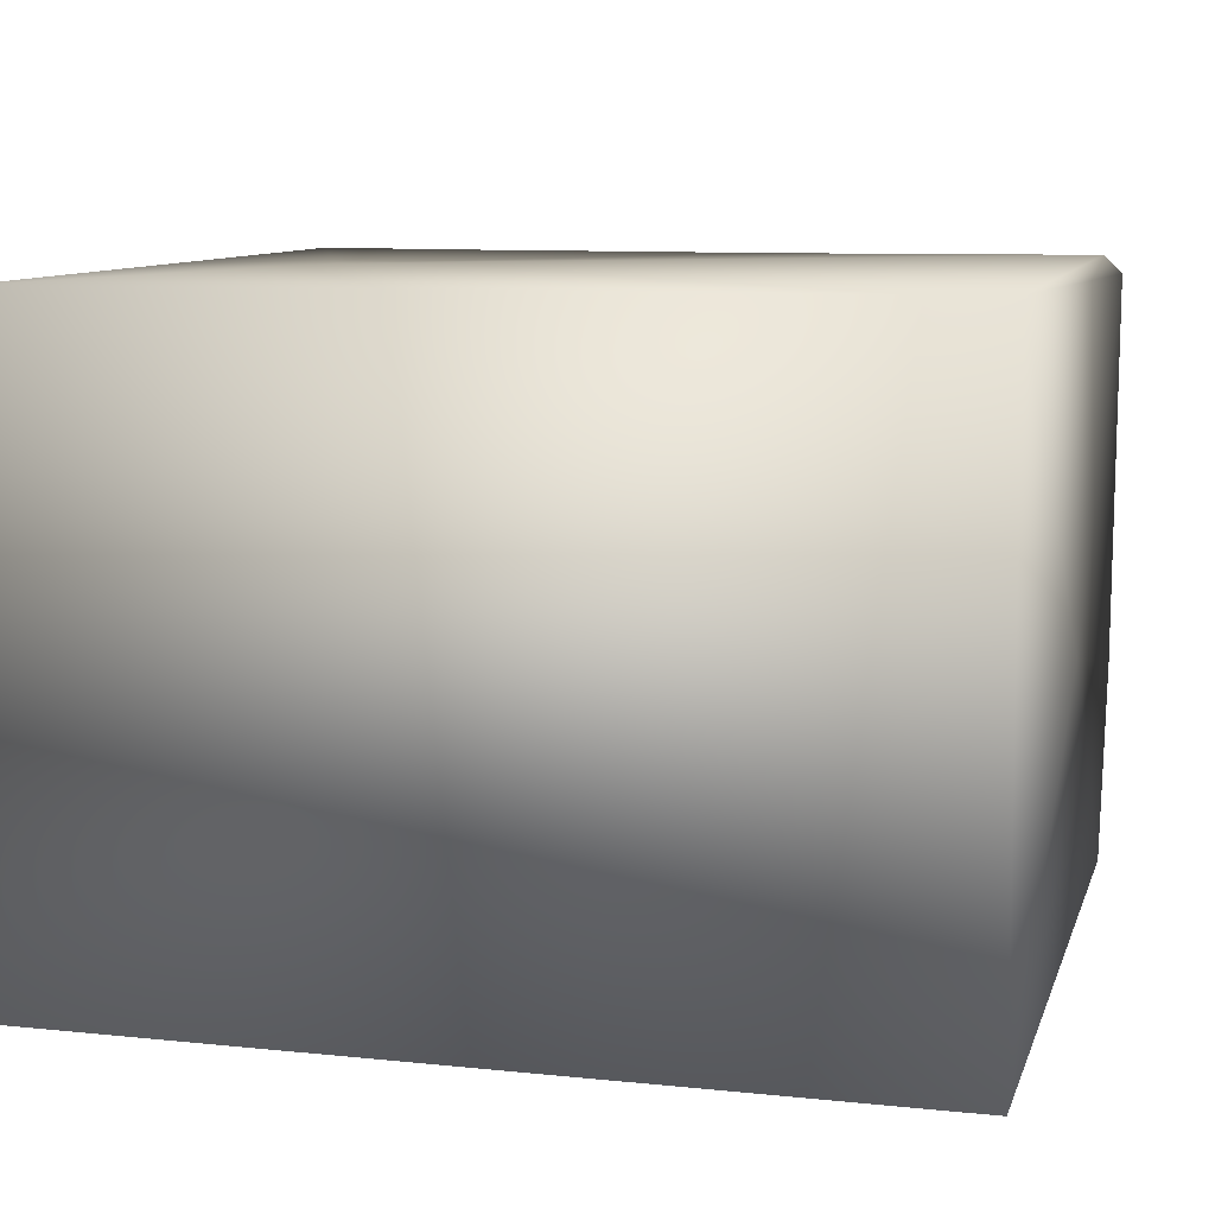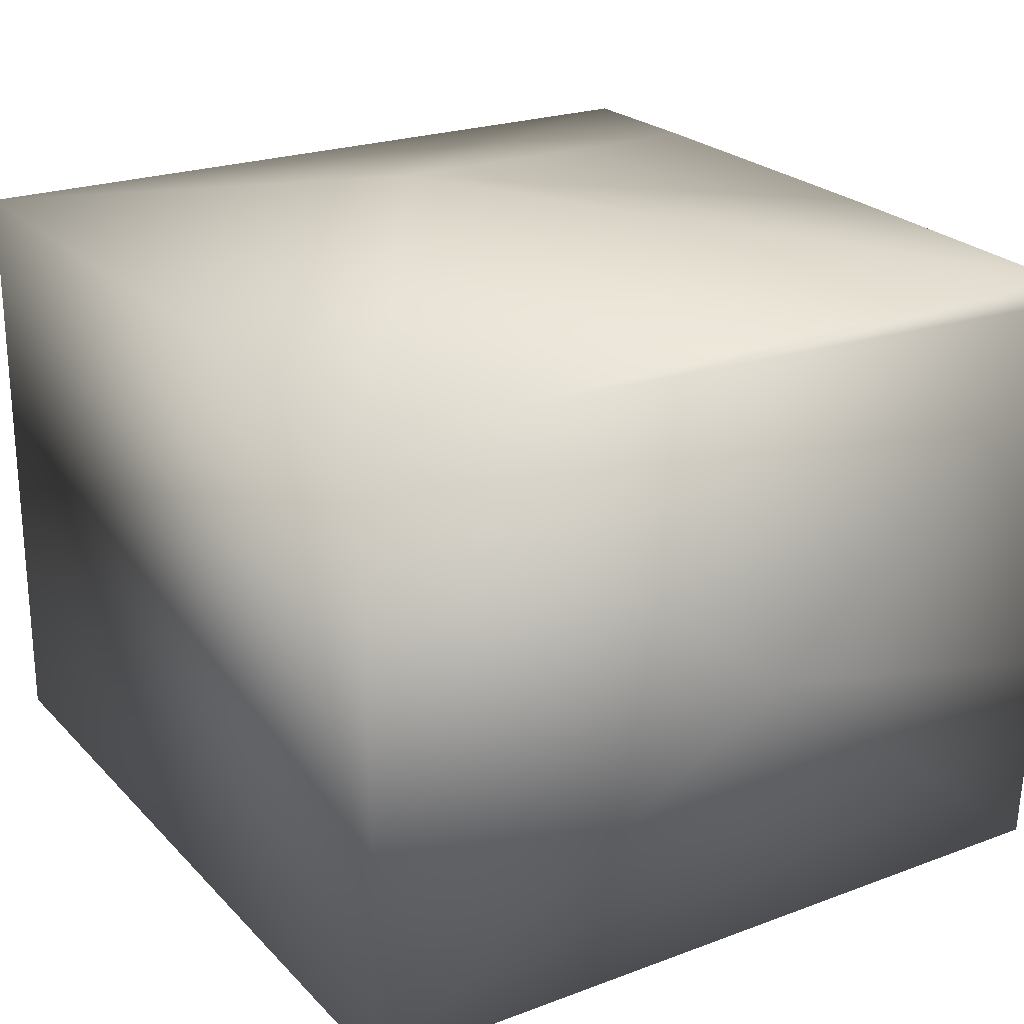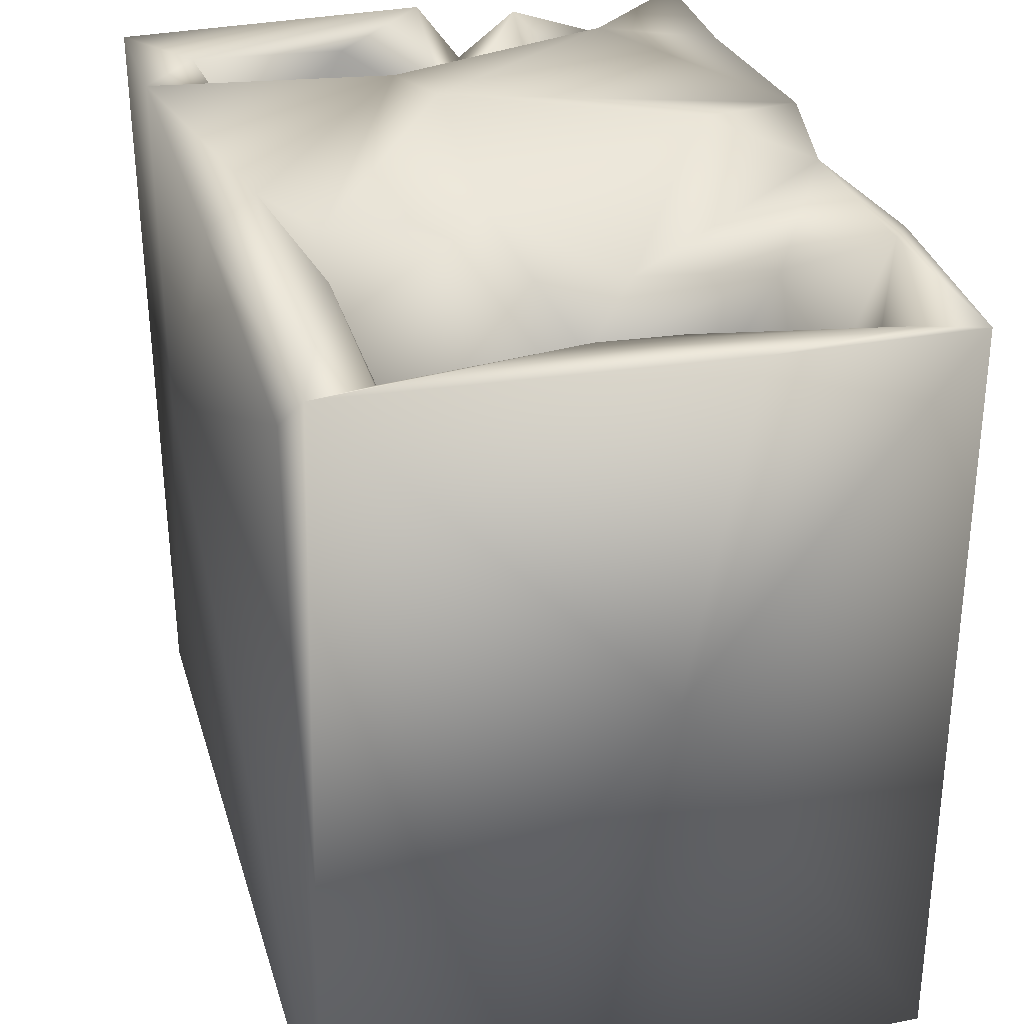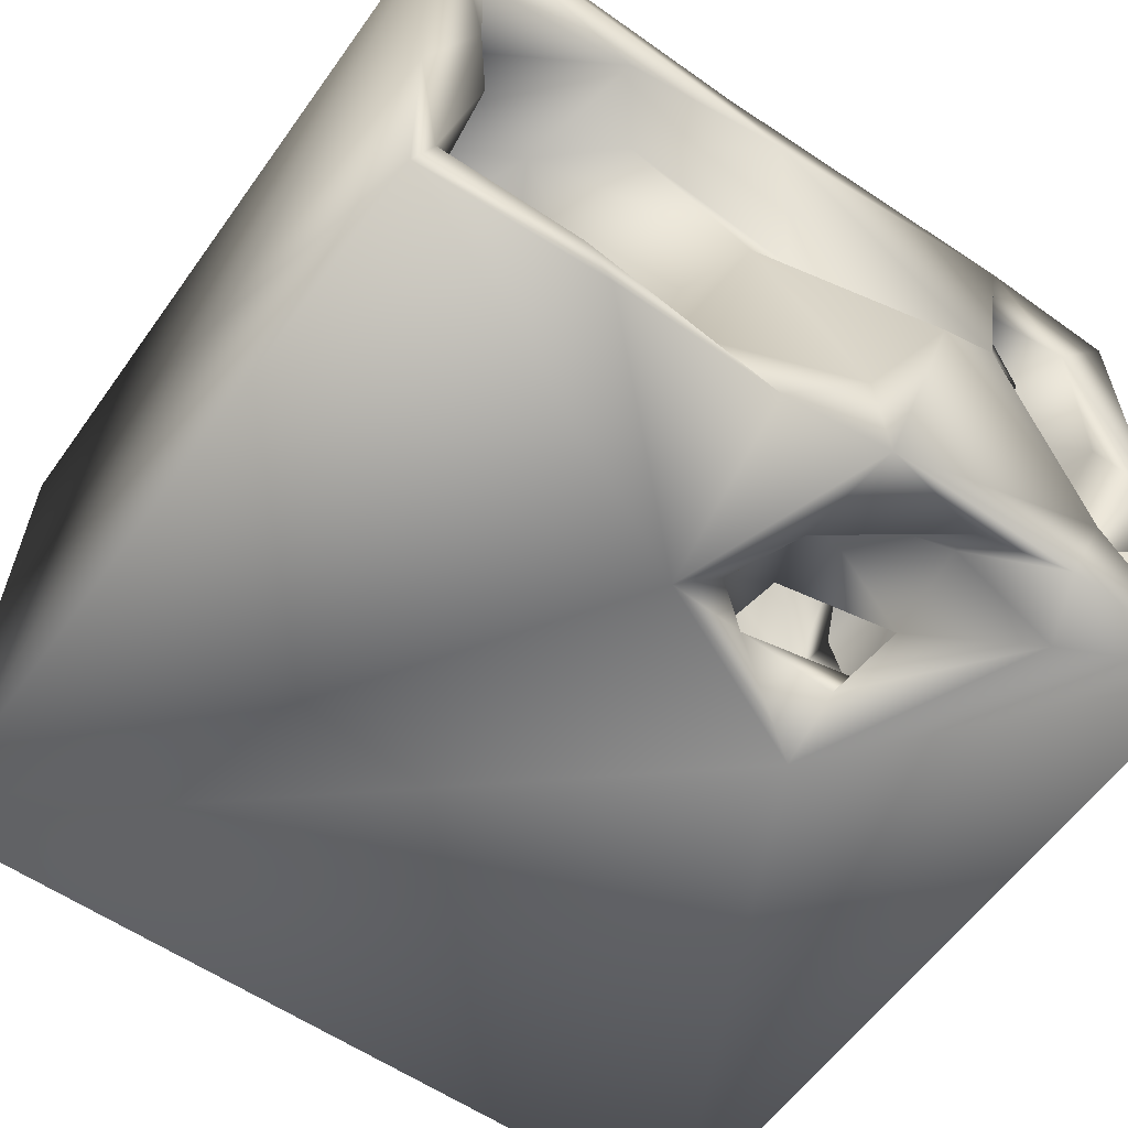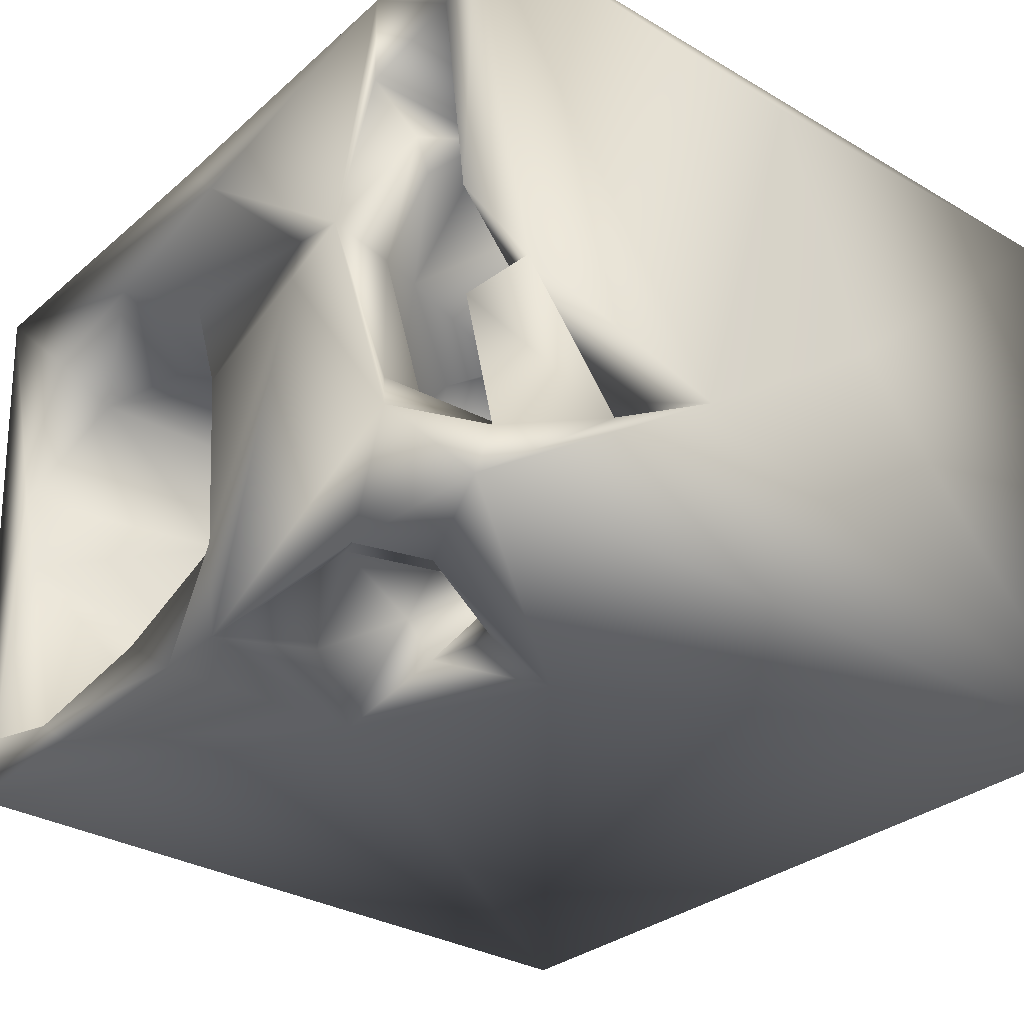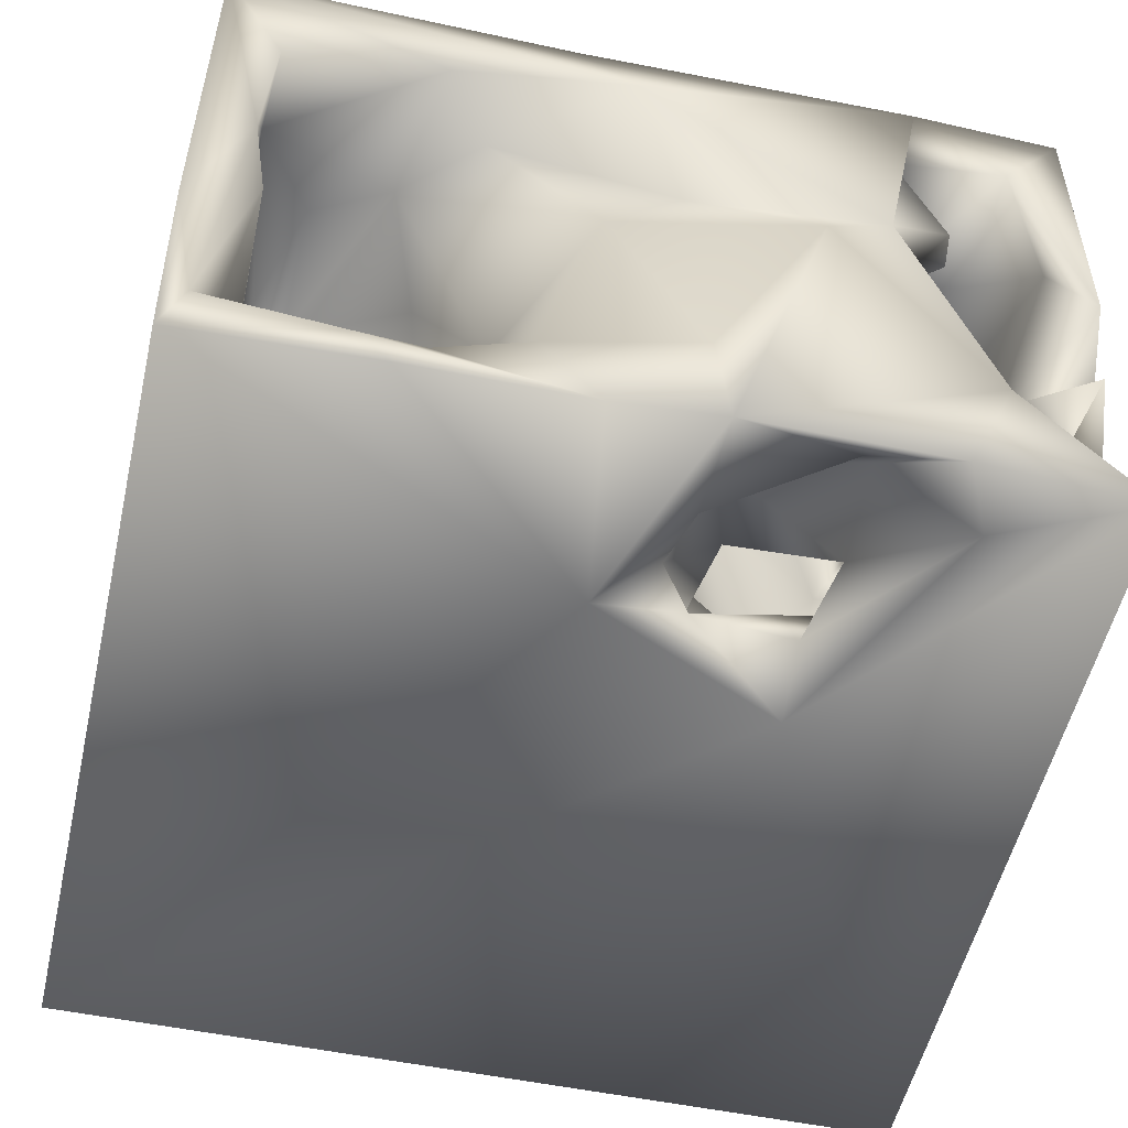
<metadata>
{"format":"obj","ext":"obj","renderer":"f3d","projection":"perspective","resolution":1024,"background":"white","views":[{"elev":9.4,"azim":15.3,"up":"+Z"},{"elev":23.1,"azim":58.4,"up":"+Z"},{"elev":31.9,"azim":74.0,"up":"+Y"},{"elev":-58.8,"azim":144.7,"up":"+Z"},{"elev":-31.0,"azim":-129.9,"up":"+Z"},{"elev":-53.3,"azim":167.4,"up":"+Z"}]}
</metadata>
<code>
o Liquid_Domain
v -8.45 -9.089 6.139
v 8.415 -9.088 6.211
v -8.456 -9.095 -6.127
v 8.47 -9.092 -6.134
v -8.401 -3.174 0.6618
v 4.318 -6.056 1.525
v -4.189 -5.856 1.197
v 3.642 -5.512 2.543
v 3.23 -5.704 1.074
v -5.383 -0.4278 6.173
v -5.055 -5.571 2.647
v -7.28 -5.457 1.086
v 3.95 -4.63 1.543
v -4.882 -4.552 0.3682
v -7.343 -4.808 -0.2714
v -7.15 -3.062 4.146
v -2.247 -4.44 2.518
v 8.422 7.076 5.818
v -8.47 -1.201 5.863
v 8.448 -0.1332 -0.7005
v -8.442 1.289 -2.453
v -7.629 -1.254 1.842
v -7.88 -2.916 0.7907
v -5.167 -2.048 0.1621
v 4.992 -3.407 1.517
v 5.573 -3.24 0.2375
v 6.9 -2.768 0.4216
v -2.501 -3.434 1.322
v -7.19 -1.507 -1.189
v -6.505 0.3361 5.393
v 4.047 -1.202 0.5073
v -2.029 -1.226 1.631
v 6.443 -0.9894 -1.521
v -4.631 -2.551 -1.93
v -4.378 -0.5653 5.233
v -2.482 -0.7662 3.064
v -3.754 -1.314 -1.517
v 6.208 0.6535 3.729
v 6.898 1.234 3.657
v 6.994 -0.04452 -2.328
v -5.021 -1.229 -2.816
v 6.343 -1.442 3.651
v 3.078 -0.2111 0.9623
v -6.645 -0.5492 0.08881
v 7.183 1.901 1.212
v -6.951 -0.9146 -3.512
v -4.263 0.4561 1.679
v -5.662 0.2934 0.6151
v -7.625 0.246 -1.577
v -4.102 0.3399 -4.364
v -7.007 -0.1065 -1.982
v 6.663 -0.7727 -4.172
v 7.392 0.299 -4.435
v -7.495 0.08369 -4.119
v -7.361 0.6091 0.1269
v -2.526 0.6321 -0.0481
v -0.4326 1.508 -2.139
v -4.622 0.2524 -1.415
v -8.391 6.793 -6.128
v 8.317 6.614 -6.103
v -3.474 0.9623 -6.21
v -7.474 2.043 4.055
v -1.7 0.8162 -3.794
v 0.4307 2.786 -6.19
v -6.562 0.8508 -0.7852
v -5.773 0.706 -2.221
v 2.994 1.27 -2.931
v 3.917 1.094 -4.293
v -4.828 1.854 1.163
v -1.806 1.048 1.745
v -7.472 2.407 -3.589
v -4.222 1.511 4.332
v -1.262 2.113 -0.07056
v -6.411 2.695 -1.002
v -2.064 2.698 -3.663
v -6.918 1.957 -4.553
v 5.274 2.993 -4.046
v 6.144 3.093 4.591
v -4.036 2.293 3.376
v 3.862 2.795 2.008
v -8.419 5.673 -1.179
v 3.456 3.098 -2.843
v -0.9941 2.511 -4.265
v -1.49 2.275 -5.303
v -3.206 1.81 0.837
v -2.154 2.534 0.6464
v 7.017 2.967 -3.713
v -4.301 2.601 -4.996
v -3.443 2.358 -5.636
v -5.277 3.999 4.311
v -7.794 3.511 -1.831
v -7.138 3.848 -4.805
v -7.076 4.363 4.379
v -7.643 6.418 1.63
v 2.516 3.905 -0.751
v -8.081 3.562 -3.221
v -8.355 3.653 -3.722
v -3.918 3.692 -4.952
v 8.411 6.734 -2.015
v -2 3.731 -0.8983
v -1.049 4.662 -5.691
v 8.101 6.515 6.208
v -2.943 4.028 2.062
v -7.127 4.818 -0.6373
v 7.5 5.619 -4.37
v -5.421 3.649 -3.951
v 4.555 4.158 4.103
v 7.032 6.566 -1.078
v 1.434 6.871 6.163
v 7.289 5.078 3.867
v -8.251 7.003 -0.2046
v 3.861 5.85 -4.054
v -4.079 5.28 -4.115
v 5.19 6.917 -5.677
v -5.698 5.538 -6.122
v -5.417 6.987 6.163
v 7.342 6.822 0.6841
v -7.173 5.136 -3.945
v -1.472 4.399 -3.644
v 4.557 6.773 -6.151
v -7.279 6.719 4.915
v -4.6 5.943 0.7684
v -4.782 5.226 -2.023
v -8.434 6.92 6.177
v -4.908 6.593 4.681
v 3.938 6.801 4.436
v 0.8638 6.247 0.7297
v -5.951 6.313 2.724
v -5.885 5.978 2.061
v -6.067 6.962 -3.677
v -5.099 6.849 -5.985
v 3.007 5.48 4.219
v -0.9081 5.49 3.595
v 7.187 6.489 4.406
v -5.498 6.56 -2.642
v 1.02 6.633 -5.889
v -7.866 6.002 -4.607
v -3.436 6.319 -5.589
v 7.891 6.601 -4.897
v 1.819 5.05 -1.877
v -8.051 6.754 -2.332
v 0.3155 6.985 5.017
v -4.435 7.055 1.228
v -3.123 7.089 0.6392
v -0.7589 7.019 -4.099
v -1.008 6.97 -6.193
f 2 1 4
f 4 1 3
f 1 5 3
f 4 3 61
f 2 4 20
f 6 9 8
f 2 10 1
f 17 7 11
f 8 9 13
f 8 13 6
f 11 7 14
f 13 9 6
f 11 14 12
f 12 14 15
f 11 16 17
f 12 16 11
f 17 28 7
f 28 14 7
f 5 21 3
f 1 19 5
f 12 15 23
f 14 28 24
f 14 24 15
f 23 22 12
f 24 29 15
f 12 22 16
f 36 32 17
f 17 32 28
f 27 26 25
f 1 124 19
f 1 10 124
f 35 17 16
f 27 25 42
f 31 25 26
f 23 15 29
f 26 27 33
f 18 2 20
f 16 30 35
f 36 17 35
f 2 102 10
f 26 33 31
f 41 34 37
f 61 64 4
f 42 25 38
f 31 38 25
f 42 39 27
f 31 43 38
f 32 24 28
f 22 23 29
f 33 27 40
f 37 34 58
f 22 29 44
f 24 48 51
f 45 40 27
f 29 51 49
f 51 29 24
f 36 47 32
f 24 47 48
f 47 24 32
f 34 41 58
f 37 50 41
f 40 52 33
f 50 46 41
f 40 53 52
f 55 22 44
f 55 44 29
f 29 49 55
f 37 56 57
f 67 31 33
f 41 66 58
f 50 37 57
f 46 66 41
f 51 66 46
f 33 52 67
f 68 67 52
f 21 59 3
f 20 4 60
f 3 59 61
f 30 16 62
f 72 36 35
f 16 22 62
f 42 38 39
f 5 19 21
f 39 45 27
f 58 56 37
f 43 31 67
f 49 51 54
f 63 50 57
f 51 46 54
f 46 50 54
f 52 53 68
f 80 38 43
f 48 66 51
f 58 66 48
f 65 55 49
f 4 64 60
f 72 47 36
f 22 55 62
f 48 47 69
f 58 85 56
f 48 69 58
f 49 71 65
f 50 76 54
f 72 35 30
f 70 56 85
f 56 70 73
f 56 73 57
f 65 71 74
f 49 54 71
f 75 63 57
f 76 71 54
f 50 63 84
f 68 53 77
f 61 84 64
f 38 107 78
f 19 124 21
f 72 79 47
f 79 69 47
f 69 85 58
f 43 67 82
f 75 83 63
f 77 53 87
f 63 83 84
f 50 88 76
f 50 84 88
f 84 83 64
f 61 89 84
f 102 2 18
f 30 62 90
f 72 30 90
f 78 39 38
f 38 80 107
f 85 69 79
f 70 86 73
f 21 124 81
f 70 85 86
f 45 108 40
f 40 87 53
f 67 68 82
f 89 88 84
f 110 39 78
f 72 90 79
f 74 96 91
f 71 96 74
f 68 77 82
f 76 92 97
f 85 79 103
f 62 55 94
f 85 103 86
f 104 55 65
f 80 43 95
f 73 100 57
f 43 82 95
f 108 87 40
f 81 96 21
f 96 71 21
f 97 71 76
f 21 97 59
f 76 88 92
f 98 88 89
f 10 116 124
f 90 62 93
f 79 90 103
f 73 86 100
f 65 74 104
f 57 100 75
f 71 97 21
f 75 119 83
f 92 88 106
f 106 88 98
f 119 101 83
f 99 20 60
f 101 64 83
f 93 62 94
f 94 55 104
f 86 103 100
f 104 74 91
f 108 105 87
f 100 106 75
f 106 98 75
f 119 75 98
f 115 89 61
f 80 95 107
f 87 105 77
f 102 109 10
f 78 107 110
f 90 129 103
f 124 111 81
f 106 100 123
f 95 82 112
f 106 123 118
f 112 82 77
f 96 97 92
f 118 92 106
f 98 113 119
f 61 59 115
f 64 120 60
f 109 116 10
f 20 99 18
f 110 45 39
f 129 122 103
f 45 117 108
f 96 92 118
f 77 114 112
f 98 115 113
f 101 119 138
f 89 115 98
f 93 121 90
f 110 107 126
f 90 128 129
f 45 110 117
f 103 122 100
f 96 81 97
f 91 96 104
f 104 96 141
f 112 140 95
f 77 105 114
f 64 146 136
f 64 136 120
f 121 125 90
f 132 126 107
f 93 94 121
f 127 133 132
f 132 107 127
f 110 134 117
f 127 107 95
f 122 123 100
f 140 127 95
f 81 141 97
f 96 118 141
f 118 123 135
f 112 136 140
f 138 119 113
f 99 60 139
f 115 59 131
f 64 101 146
f 110 126 134
f 90 125 128
f 81 111 104
f 141 118 137
f 118 135 130
f 141 137 97
f 130 137 118
f 131 138 113
f 97 137 59
f 101 138 146
f 133 142 132
f 127 144 133
f 128 122 129
f 94 104 111
f 122 135 123
f 81 104 141
f 140 136 145
f 105 139 114
f 113 115 131
f 132 142 126
f 143 142 133
f 143 133 144
f 128 143 122
f 122 143 135
f 140 145 127
f 108 139 105
f 130 59 137
f 60 114 139
f 138 131 146
f 109 102 18
f 18 142 109
f 116 121 124
f 125 121 116
f 109 142 116
f 18 126 142
f 134 126 18
f 121 111 124
f 116 143 125
f 142 143 116
f 128 125 143
f 121 94 111
f 18 117 134
f 99 117 18
f 143 130 135
f 127 145 144
f 144 130 143
f 117 139 108
f 99 139 117
f 144 146 130
f 145 146 144
f 146 131 130
f 130 131 59
f 145 136 146
f 136 112 114
f 120 114 60
f 114 120 136

</code>
